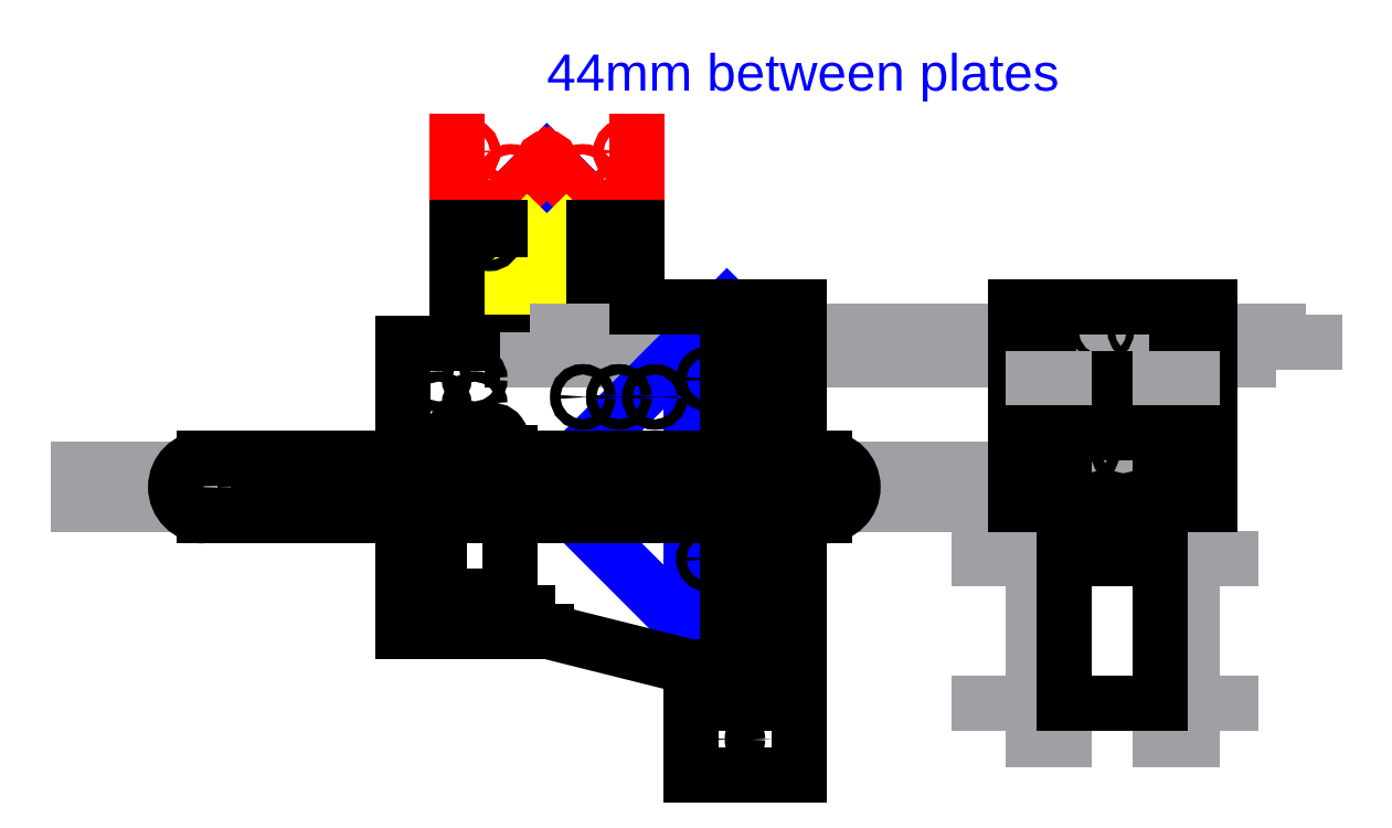
<metadata>
{"format":"dxf","ext":"dxf","renderer":"ezdxf+matplotlib","layout":"modelspace","background":"white","min_lineweight":24,"dpi":150}
</metadata>
<code>
0
SECTION
2
ENTITIES
0
LINE
8
bskel
10
-14.14
20
-13.93
30
0
11
-9.263
21
-9.05
31
0
0
LINE
8
bskel
10
-9.263
20
-9.05
30
0
11
-7.707
21
-10.61
31
0
0
LINE
8
bskel
10
-7.707
20
-10.61
30
0
11
-3.323
21
-6.221
31
0
0
LINE
8
bskel
10
-3.323
20
-6.221
30
0
11
-4.879
21
-4.666
31
0
0
LINE
8
bskel
10
-4.879
20
-4.666
30
0
11
0
21
0.2132
31
0
0
LINE
8
bskel
10
0
20
0.2132
30
0
11
4.879
21
-4.666
31
0
0
LINE
8
bskel
10
4.879
20
-4.666
30
0
11
3.323
21
-6.221
31
0
0
LINE
8
bskel
10
3.323
20
-6.221
30
0
11
7.707
21
-10.61
31
0
0
LINE
8
bskel
10
7.707
20
-10.61
30
0
11
9.263
21
-9.05
31
0
0
LINE
8
bskel
10
9.263
20
-9.05
30
0
11
14.14
21
-13.93
31
0
0
LINE
8
bskel
10
14.14
20
-13.93
30
0
11
9.263
21
-18.81
31
0
0
LINE
8
bskel
10
9.263
20
-18.81
30
0
11
7.707
21
-17.25
31
0
0
LINE
8
bskel
10
7.707
20
-17.25
30
0
11
3.323
21
-21.64
31
0
0
LINE
8
bskel
10
3.323
20
-21.64
30
0
11
4.879
21
-23.19
31
0
0
LINE
8
bskel
10
4.879
20
-23.19
30
0
11
0
21
-28.07
31
0
0
LINE
8
bskel
10
0
20
-28.07
30
0
11
-4.879
21
-23.19
31
0
0
LINE
8
bskel
10
-4.879
20
-23.19
30
0
11
-3.323
21
-21.64
31
0
0
LINE
8
bskel
10
-3.323
20
-21.64
30
0
11
-7.707
21
-17.25
31
0
0
LINE
8
bskel
10
-7.707
20
-17.25
30
0
11
-9.263
21
-18.81
31
0
0
LINE
8
bskel
10
-9.263
20
-18.81
30
0
11
-14.14
21
-13.93
31
0
0
ARC
8
mount
10
-14.14
20
-13.93
30
0
40
1
50
45
51
315
0
ARC
8
mount
10
0
20
0.2132
30
0
40
1
50
315
51
225
0
ARC
8
mount
10
14
20
-13.93
30
0
40
1
50
230.8
51
129.2
0
LINE
8
mount
10
13.37
20
-14.7
30
0
11
12.73
21
-15.34
31
0
0
LINE
8
mount
10
-13.44
20
-14.64
30
0
11
-12.73
21
-15.34
31
0
0
LINE
8
mount
10
-12.73
20
-23.93
30
0
11
-12.73
21
-15.34
31
0
0
LINE
8
mount
10
12.73
20
-23.93
30
0
11
12.73
21
-15.34
31
0
0
LINE
8
mount
10
-0.7071
20
-0.4939
30
0
11
-13.44
21
-13.22
31
0
0
LINE
8
mount
10
0.7071
20
-0.4939
30
0
11
13.37
21
-13.15
31
0
0
LINE
8
mount
10
25
20
-23.93
30
0
11
25
21
6.071
31
0
0
LINE
8
mount
10
-25
20
6.071
30
0
11
-25
21
-23.93
31
0
0
LINE
8
mount
10
-25
20
-23.93
30
0
11
-12.73
21
-23.93
31
0
0
LINE
8
mount
10
12.73
20
-23.93
30
0
11
25
21
-23.93
31
0
0
CIRCLE
8
mount
10
-22
20
3.071
30
0
40
1.45
0
CIRCLE
8
mount
10
-22
20
-20.93
30
0
40
1.45
0
CIRCLE
8
mount
10
22
20
-20.93
30
0
40
1.45
0
CIRCLE
8
mount
10
22
20
3.071
30
0
40
1.45
0
CIRCLE
8
mount
10
10
20
-3.929
30
0
40
1.45
0
CIRCLE
8
mount
10
-10
20
-3.929
30
0
40
1.45
0
CIRCLE
8
mount
10
-20
20
-8.929
30
0
40
1.45
0
CIRCLE
8
mount
10
20
20
-8.929
30
0
40
1.45
0
CIRCLE
8
mount
10
16
20
-20.93
30
0
40
1.45
0
CIRCLE
8
mount
10
-16
20
-20.93
30
0
40
1.45
0
ARC
8
switchstop
10
-4.879
20
-23.19
30
0
40
0.7
50
45
51
315
0
ARC
8
switchstop
10
4.879
20
-23.19
30
0
40
0.7
50
225
51
135
0
LINE
8
switchstop
10
-5.445
20
-19.52
30
0
11
-3.323
21
-21.64
31
0
0
LINE
8
switchstop
10
3
20
-29.31
30
0
11
3
21
-33.93
31
0
0
LINE
8
switchstop
10
-7.33
20
-24.98
30
0
11
-9.122
21
-23.19
31
0
0
LINE
8
switchstop
10
3.323
20
-21.64
30
0
11
4.384
21
-22.7
31
0
0
LINE
8
switchstop
10
-3.323
20
-21.64
30
0
11
-4.384
21
-22.7
31
0
0
LINE
8
switchstop
10
-5.445
20
-19.52
30
0
11
-9.122
21
-23.19
31
0
0
LINE
8
switchstop
10
9.122
20
-23.19
30
0
11
5.445
21
-19.52
31
0
0
LINE
8
switchstop
10
-4.33
20
-33.93
30
0
11
-4.33
21
-49.67
31
0
0
LINE
8
switchstop
10
-7.33
20
-33.93
30
0
11
-7.33
21
-24.98
31
0
0
LINE
8
switchstop
10
3
20
-29.31
30
0
11
9.122
21
-23.19
31
0
0
LINE
8
switchstop
10
4.384
20
-23.69
30
0
11
0
21
-28.07
31
0
0
LINE
8
switchstop
10
-7.33
20
-33.93
30
0
11
-4.33
21
-33.93
31
0
0
LINE
8
switchstop
10
0
20
-33.93
30
0
11
3
21
-33.93
31
0
0
LINE
8
switchstop
10
0
20
-28.07
30
0
11
-4.384
21
-23.69
31
0
0
LINE
8
switchstop
10
3.323
20
-21.64
30
0
11
5.445
21
-19.52
31
0
0
LINE
8
switchstop
10
-5e-16
20
-35.67
30
0
11
-4e-16
21
-33.93
31
0
0
LINE
8
switchstop
10
-4.33
20
-35.67
30
0
11
-5e-16
21
-35.67
31
0
0
LINE
8
switchstop
10
-5.33
20
-49.67
30
0
11
4e-16
21
-49.67
31
0
0
LINE
8
switchstop
10
-7.33
20
-46.67
30
0
11
3
21
-46.67
31
0
0
LINE
8
switchstop
10
-5.33
20
-33.93
30
0
11
-5.33
21
-49.67
31
0
0
LINE
8
testplate
10
-13
20
-18
30
0
11
-25
21
-18
31
0
0
LINE
8
testplate
10
-25
20
-18
30
0
11
-25
21
-50
31
0
0
LINE
8
testplate
10
25
20
-40
30
0
11
25
21
-18
31
0
0
LINE
8
testplate
10
25
20
-18
30
0
11
13
21
-18
31
0
0
LINE
8
testplate
10
13
20
-18
30
0
11
13
21
-49.67
31
0
0
LINE
8
testplate
10
-13
20
-18
30
0
11
-13
21
-49.67
31
0
0
LINE
8
switchstop
10
-9.63
20
-33.93
30
0
11
-9.63
21
-49.67
31
0
0
LINE
8
switchstop
10
-9.63
20
-49.67
30
0
11
-5.33
21
-49.67
31
0
0
LINE
8
testplate
10
-9.63
20
-54.67
30
0
11
-5.33
21
-54.67
31
0
0
LINE
8
testplate
10
-13
20
-49.67
30
0
11
-9.63
21
-49.67
31
0
0
LINE
8
testplate
10
-9.63
20
-49.67
30
0
11
-9.63
21
-54.67
31
0
0
LINE
8
testplate
10
-5.33
20
-54.67
30
0
11
-5.33
21
-49.67
31
0
0
LINE
8
testplate
10
-5.33
20
-49.67
30
0
11
13
21
-49.67
31
0
0
MTEXT
8
bskel
10
0
20
30
30
0
40
10
41
0
46
0
71
     1
72
     1
1
44mm between plates
7
textstyle0
73
     1
44
1
0
LINE
8
cross
10
-5.33
20
-54.67
30
0
11
194.7
21
-54.67
31
0
0
LINE
8
cross
10
3
20
-46.67
30
0
11
203
21
-46.67
31
0
0
LINE
8
cross
10
13
20
-49.67
30
0
11
213
21
-49.67
31
0
0
LINE
8
crossplate
10
139.3
20
-60
30
0
11
139.3
21
-54.67
31
0
0
LINE
8
crossplate
10
174.7
20
-60
30
0
11
174.7
21
-54.67
31
0
0
LINE
8
crossplate
10
135
20
-60
30
0
11
135
21
-54.67
31
0
0
LINE
8
crossplate
10
179
20
-60
30
0
11
179
21
-54.67
31
0
0
LINE
8
crossplate
10
130
20
-60
30
0
11
130
21
-40
31
0
0
LINE
8
crossplate
10
184
20
-60
30
0
11
184
21
-40
31
0
0
LINE
8
crossplate
10
130
20
-40
30
0
11
184
21
-40
31
0
0
LINE
8
crossplate
10
184
20
-60
30
0
11
179
21
-60
31
0
0
LINE
8
crossplate
10
135
20
-54.67
30
0
11
139.3
21
-54.67
31
0
0
LINE
8
crossplate
10
174.7
20
-54.67
30
0
11
179
21
-54.67
31
0
0
LINE
8
crossplate
10
135
20
-60
30
0
11
130
21
-60
31
0
0
CIRCLE
8
testplate
10
-22
20
-20.93
30
0
40
1.5
0
CIRCLE
8
testplate
10
-16
20
-20.93
30
0
40
1.5
0
CIRCLE
8
testplate
10
16
20
-20.93
30
0
40
1.5
0
CIRCLE
8
testplate
10
22
20
-20.93
30
0
40
1.5
0
LINE
8
crossplate
10
174.7
20
-60
30
0
11
139.3
21
-60
31
0
0
LINE
8
crossplate
10
182
20
-60
30
0
11
179
21
-60
31
0
0
CIRCLE
8
crossplate
10
154.3
20
-46.67
30
0
40
1
0
CIRCLE
8
crossplate
10
164.3
20
-46.67
30
0
40
1
0
DIMENSION
8
bskel
280
     0
2
*D2
10
179
20
-70
30
0
11
157
21
-68.12
31
0
70
    33
71
     5
42
44
73
     0
74
     0
75
     0
3
QCADDimStyle
13
135
23
-54.67
33
0
14
179
24
-54.67
34
0
0
DIMENSION
8
bskel
280
     0
2
*D3
10
174.7
20
-65.48
30
0
11
157
21
-63.6
31
0
70
    33
71
     5
42
35.4
73
     0
74
     0
75
     0
3
QCADDimStyle
13
139.3
23
-54.67
33
0
14
174.7
24
-54.67
34
0
0
LINE
8
cross
10
-130
20
-90
30
0
11
170
21
-90
31
0
0
INSERT
8
cut
2
motor
10
-20
20
-90
30
0
0
CIRCLE
8
cut
10
-20
20
-90
30
0
40
2.95
0
CIRCLE
8
bskel
10
50
20
-90
30
0
40
2.95
0
LINE
8
bskel
10
0
20
-90
30
0
11
50
21
-40
31
0
0
LINE
8
bskel
10
0
20
-90
30
0
11
50
21
-140
31
0
0
LINE
8
bskel
10
50
20
-140
30
0
11
50
21
-40
31
0
0
LINE
8
bskel
10
40
20
-140
30
0
11
40
21
-40
31
0
0
LINE
8
bskel
10
60
20
-140
30
0
11
60
21
-40
31
0
0
LINE
8
bskel
10
70
20
-140
30
0
11
70
21
-40
31
0
0
LINE
8
cut
10
70
20
-140
30
0
11
40
21
-140
31
0
0
LINE
8
cut
10
40
20
-140
30
0
11
0
21
-130
31
0
0
LINE
8
cut
10
0
20
-130
30
0
11
-5.33
21
-130
31
0
0
LINE
8
cut
10
-40
20
-130
30
0
11
-40
21
-50
31
0
0
LINE
8
cut
10
-40
20
-50
30
0
11
-25
21
-50
31
0
0
LINE
8
cut
10
70
20
-40
30
0
11
25
21
-40
31
0
0
LINE
8
cut
10
70
20
-40
30
0
11
70
21
-140
31
0
0
CIRCLE
8
cut
10
45
20
-110
30
0
40
1.45
0
CIRCLE
8
cut
10
65
20
-110
30
0
40
1.45
0
CIRCLE
8
cut
10
65
20
-60
30
0
40
1.45
0
CIRCLE
8
cut
10
45
20
-60
30
0
40
1.45
0
CIRCLE
8
cut
10
-30
20
-60
30
0
40
1.45
0
CIRCLE
8
cut
10
-20
20
-60
30
0
40
1.45
0
CIRCLE
8
cut
10
-20
20
-67
30
0
40
1.45
0
CIRCLE
8
cut
10
-30
20
-67
30
0
40
1.45
0
CIRCLE
8
cut
10
30
20
-65
30
0
40
1.45
0
CIRCLE
8
cut
10
20
20
-65
30
0
40
1.45
0
CIRCLE
8
cut
10
10
20
-65
30
0
40
1.45
0
LINE
8
testplate
10
-9.63
20
-125
30
0
11
-5.33
21
-125
31
0
0
LINE
8
testplate
10
-5.33
20
-125
30
0
11
-5.33
21
-130
31
0
0
LINE
8
cut
10
-9.63
20
-130
30
0
11
-40
21
-130
31
0
0
LINE
8
testplate
10
-9.63
20
-125
30
0
11
-9.63
21
-130
31
0
0
LINE
8
cross
10
-130
20
-85
30
0
11
170
21
-85
31
0
0
LINE
8
cross
10
-130
20
-95
30
0
11
170
21
-95
31
0
0
CIRCLE
8
cross
10
47.05
20
-90
30
0
40
3
0
CIRCLE
8
cross
10
77
20
-90
30
0
40
3
0
CIRCLE
8
cross
10
77
20
-90
30
0
40
5
0
CIRCLE
8
cross
10
-75
20
-90
30
0
40
5
0
CIRCLE
8
lever
10
0
20
-90
30
0
40
3
0
LINE
8
lever
10
47.05
20
-87
30
0
11
77
21
-87
31
0
0
LINE
8
lever
10
77
20
-93
30
0
11
47.05
21
-93
31
0
0
ARC
8
lever
10
47.05
20
-90
30
0
40
3
50
90
51
270
0
ARC
8
lever
10
77
20
-90
30
0
40
3
50
270
51
90
0
ARC
8
lever
10
77
20
-90
30
0
40
5
50
270
51
90
0
ARC
8
lever
10
-75
20
-90
30
0
40
5
50
90
51
270
0
LINE
8
lever
10
77
20
-85
30
0
11
-75
21
-85
31
0
0
LINE
8
lever
10
-75
20
-95
30
0
11
77
21
-95
31
0
0
LINE
8
guides
10
60
20
-40
30
0
11
70
21
-40
31
0
0
LINE
8
guides
10
70
20
-40
30
0
11
70
21
-140
31
0
0
LINE
8
guides
10
70
20
-140
30
0
11
60
21
-140
31
0
0
LINE
8
guides
10
60
20
-140
30
0
11
60
21
-40
31
0
0
CIRCLE
8
guides
10
65
20
-110
30
0
40
1.45
0
CIRCLE
8
guides
10
65
20
-60
30
0
40
1.45
0
CIRCLE
8
dipper
10
55
20
-50
30
0
40
2.95
0
LINE
8
dipper
10
50
20
-40
30
0
11
60
21
-40
31
0
0
LINE
8
dipper
10
60
20
-40
30
0
11
60
21
-150
31
0
0
LINE
8
dipper
10
50
20
-150
30
0
11
50
21
-40
31
0
0
LINE
8
dipper
10
40
20
-150
30
0
11
50
21
-150
31
0
0
LINE
8
dipper
10
70
20
-150
30
0
11
70
21
-170
31
0
0
LINE
8
dipper
10
70
20
-170
30
0
11
40
21
-170
31
0
0
LINE
8
dipper
10
40
20
-170
30
0
11
40
21
-150
31
0
0
LINE
8
dipper
10
60
20
-150
30
0
11
70
21
-150
31
0
0
CIRCLE
8
dipper
10
50
20
-160
30
0
40
2.95
0
CIRCLE
8
dipper
10
60
20
-160
30
0
40
2.95
0
LINE
8
cross
10
135
20
-160
30
0
11
135
21
-60
31
0
0
LINE
8
cross
10
139.3
20
-160
30
0
11
139.3
21
-60
31
0
0
LINE
8
cross
10
174.7
20
-160
30
0
11
174.7
21
-60
31
0
0
LINE
8
cross
10
179
20
-160
30
0
11
179
21
-60
31
0
0
LINE
8
cross
10
170.4
20
-160
30
0
11
170.4
21
-60
31
0
0
LINE
8
cross
10
143.6
20
-160
30
0
11
143.6
21
-60
31
0
0
LINE
8
cross
10
120
20
-110
30
0
11
190
21
-110
31
0
0
LINE
8
cross
10
190
20
-150
30
0
11
120
21
-150
31
0
0
LINE
8
spacer
10
143.6
20
-110
30
0
11
170.4
21
-110
31
0
0
LINE
8
spacer
10
170.4
20
-110
30
0
11
170.4
21
-150
31
0
0
LINE
8
spacer
10
170.4
20
-150
30
0
11
143.6
21
-150
31
0
0
LINE
8
spacer
10
143.6
20
-150
30
0
11
143.6
21
-110
31
0
0
LINE
8
lever2
10
30
20
-87
30
0
11
77
21
-87
31
0
0
LINE
8
lever2
10
77
20
-93
30
0
11
30
21
-93
31
0
0
ARC
8
lever2
10
30
20
-90
30
0
40
3
50
90
51
270
0
ARC
8
lever2
10
77
20
-90
30
0
40
3
50
270
51
90
0
LINE
8
lever2
10
77
20
-82
30
0
11
-95
21
-82
31
0
0
LINE
8
lever2
10
-95
20
-98
30
0
11
77
21
-98
31
0
0
ARC
8
lever2
10
77
20
-90
30
0
40
8
50
270
51
90
0
ARC
8
lever2
10
-95
20
-90
30
0
40
8
50
90
51
270
0
CIRCLE
8
lever2
10
-28.5
20
-90
30
0
40
1.05
0
CIRCLE
8
lever2
10
-11.5
20
-90
30
0
40
1.05
0
CIRCLE
8
lever2
10
-20
20
-90
30
0
40
4.02
0
CIRCLE
8
lever2
10
-95
20
-90
30
0
40
4.02
0
LINE
8
spacer
10
135
20
-95
30
0
11
135
21
-89.67
31
0
0
LINE
8
spacer
10
179
20
-95
30
0
11
179
21
-89.67
31
0
0
LINE
8
spacer
10
130
20
-95
30
0
11
130
21
-75
31
0
0
LINE
8
spacer
10
184
20
-95
30
0
11
184
21
-75
31
0
0
LINE
8
spacer
10
130
20
-75
30
0
11
184
21
-75
31
0
0
LINE
8
spacer
10
184
20
-95
30
0
11
179
21
-95
31
0
0
LINE
8
spacer
10
135
20
-89.67
30
0
11
143.6
21
-89.67
31
0
0
LINE
8
spacer
10
170.4
20
-89.67
30
0
11
179
21
-89.67
31
0
0
LINE
8
spacer
10
135
20
-95
30
0
11
130
21
-95
31
0
0
LINE
8
spacer
10
170.4
20
-95
30
0
11
143.6
21
-95
31
0
0
LINE
8
spacer
10
182
20
-95
30
0
11
179
21
-95
31
0
0
LINE
8
spacer
10
143.6
20
-95
30
0
11
143.6
21
-89.67
31
0
0
LINE
8
spacer
10
170.4
20
-95
30
0
11
170.4
21
-89.67
31
0
0
CIRCLE
8
spacer
10
150
20
-80
30
0
40
1.5
0
CIRCLE
8
spacer
10
160
20
-80
30
0
40
1.5
0
ENDSEC
0
EOF

</code>
